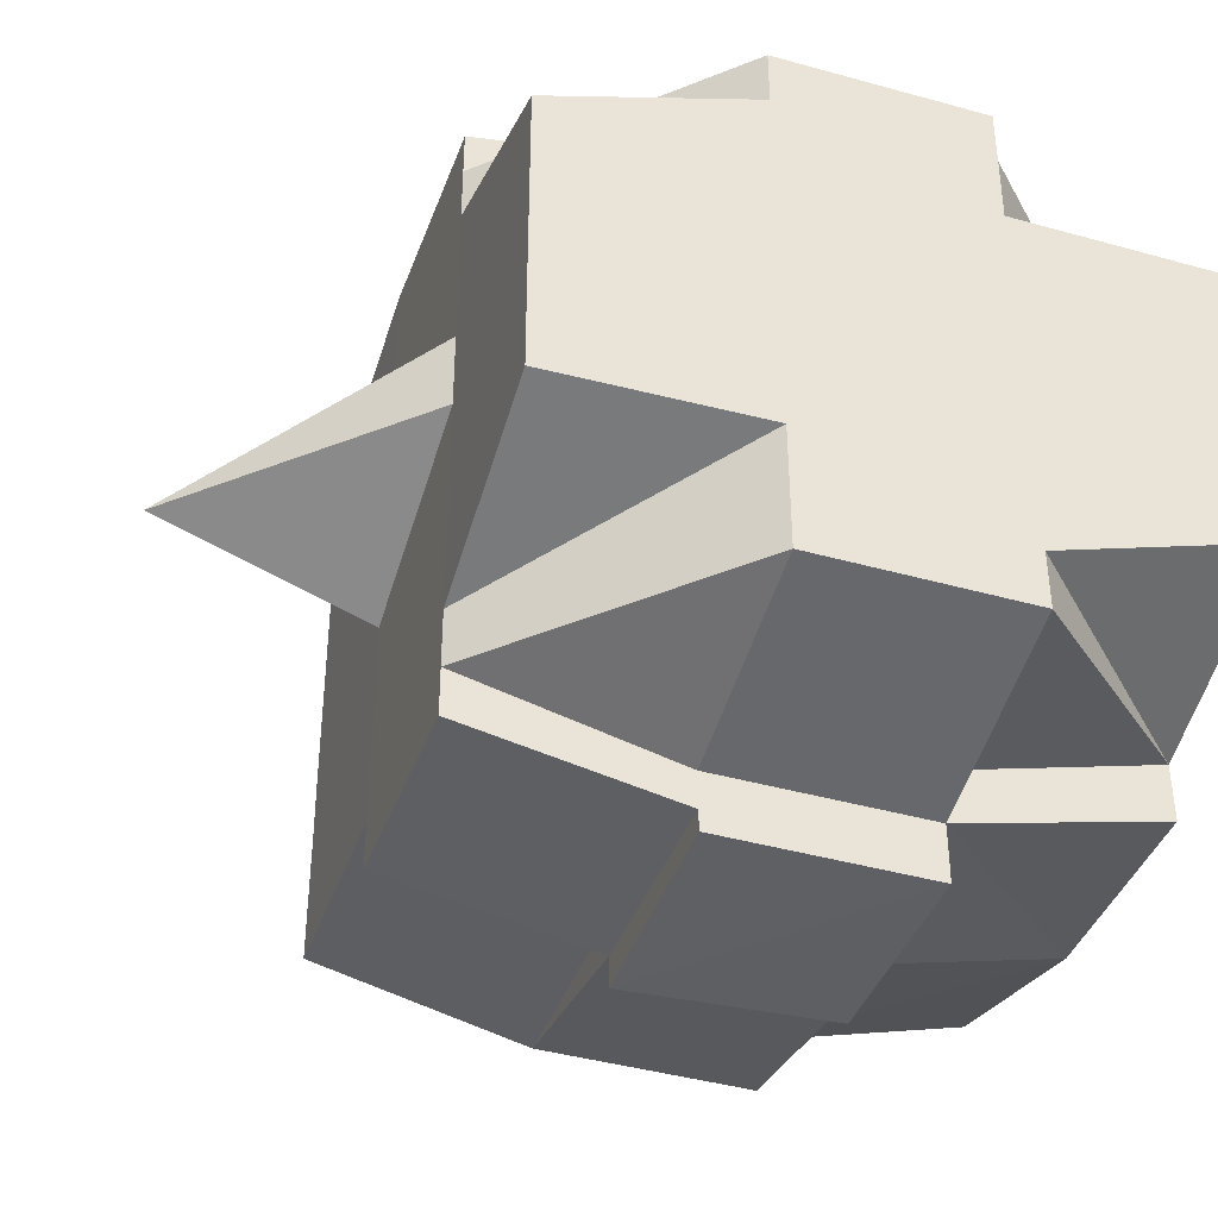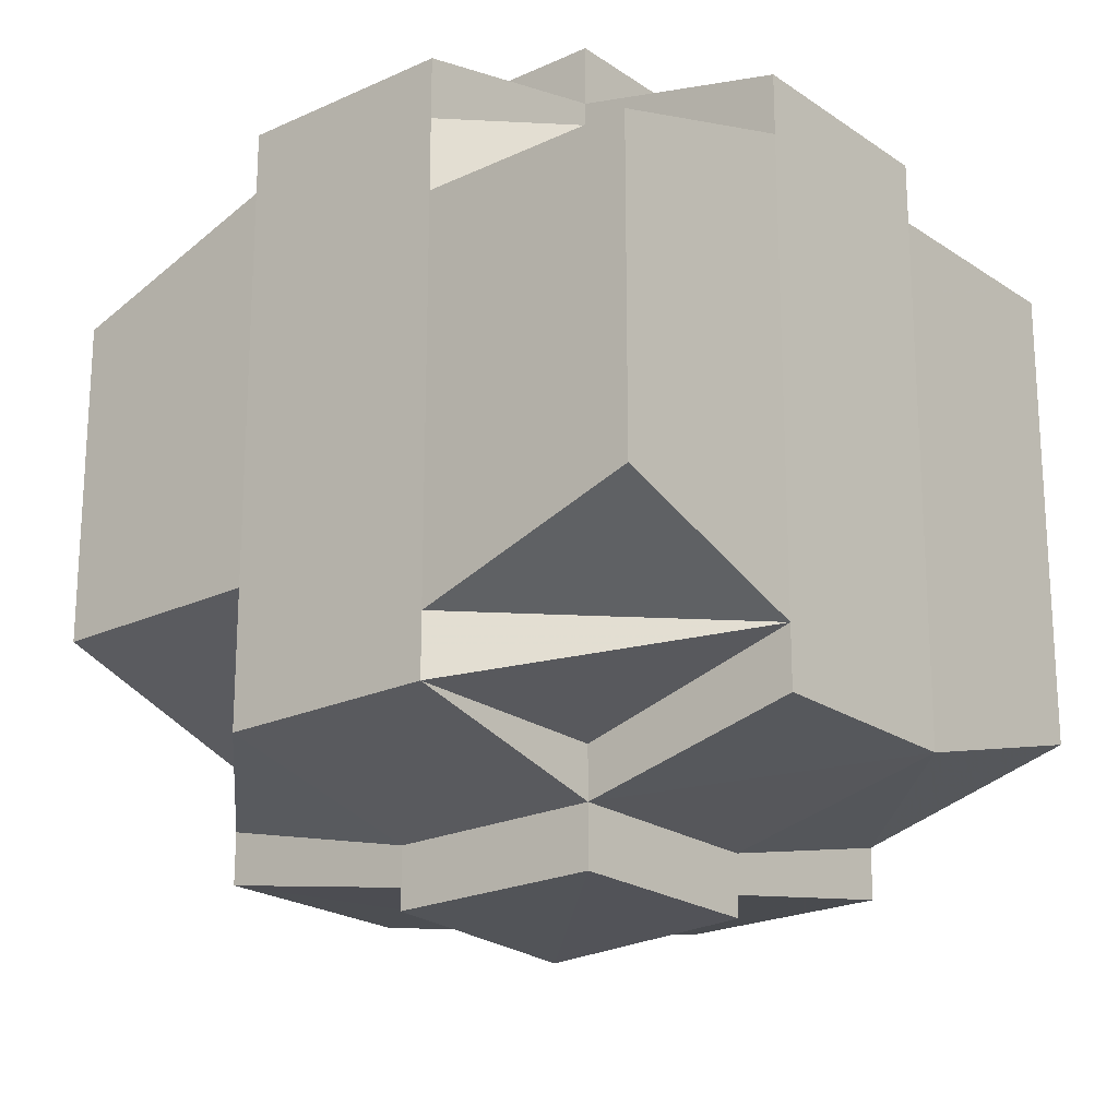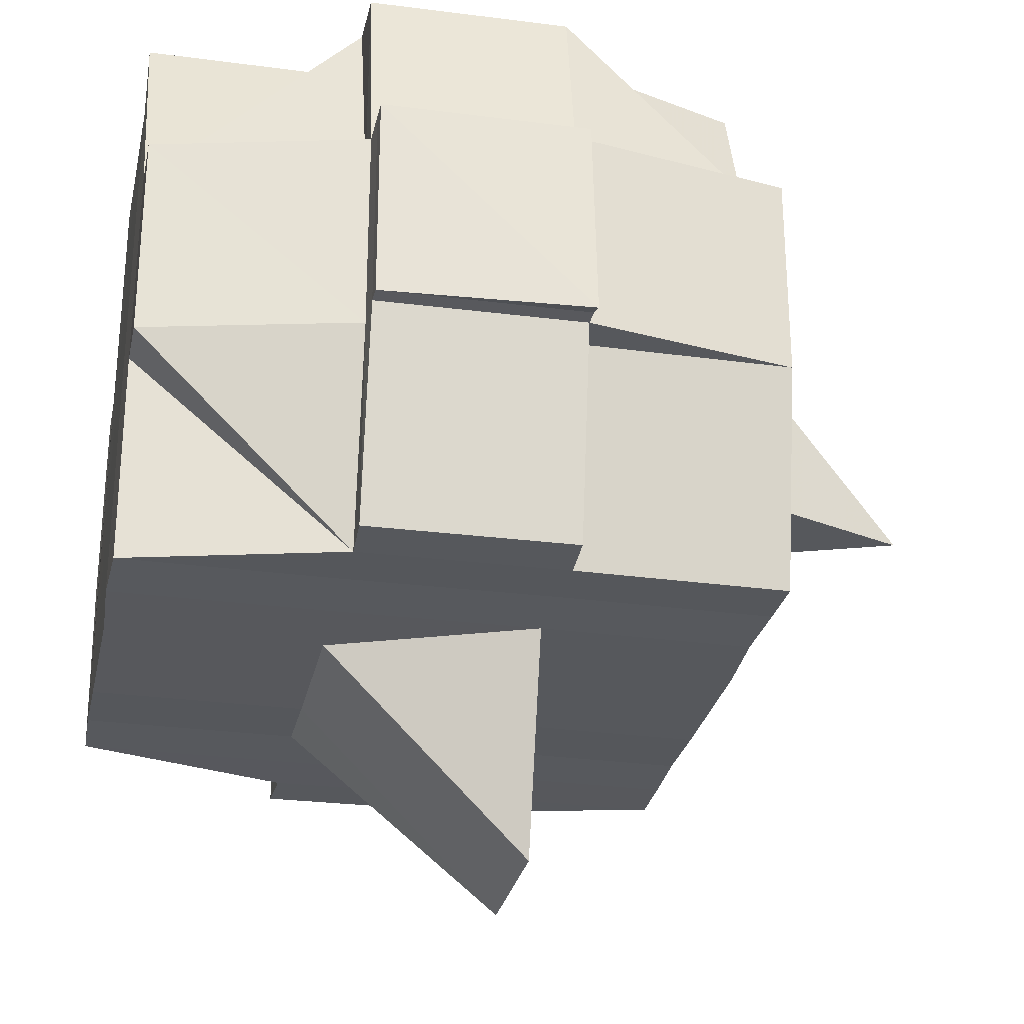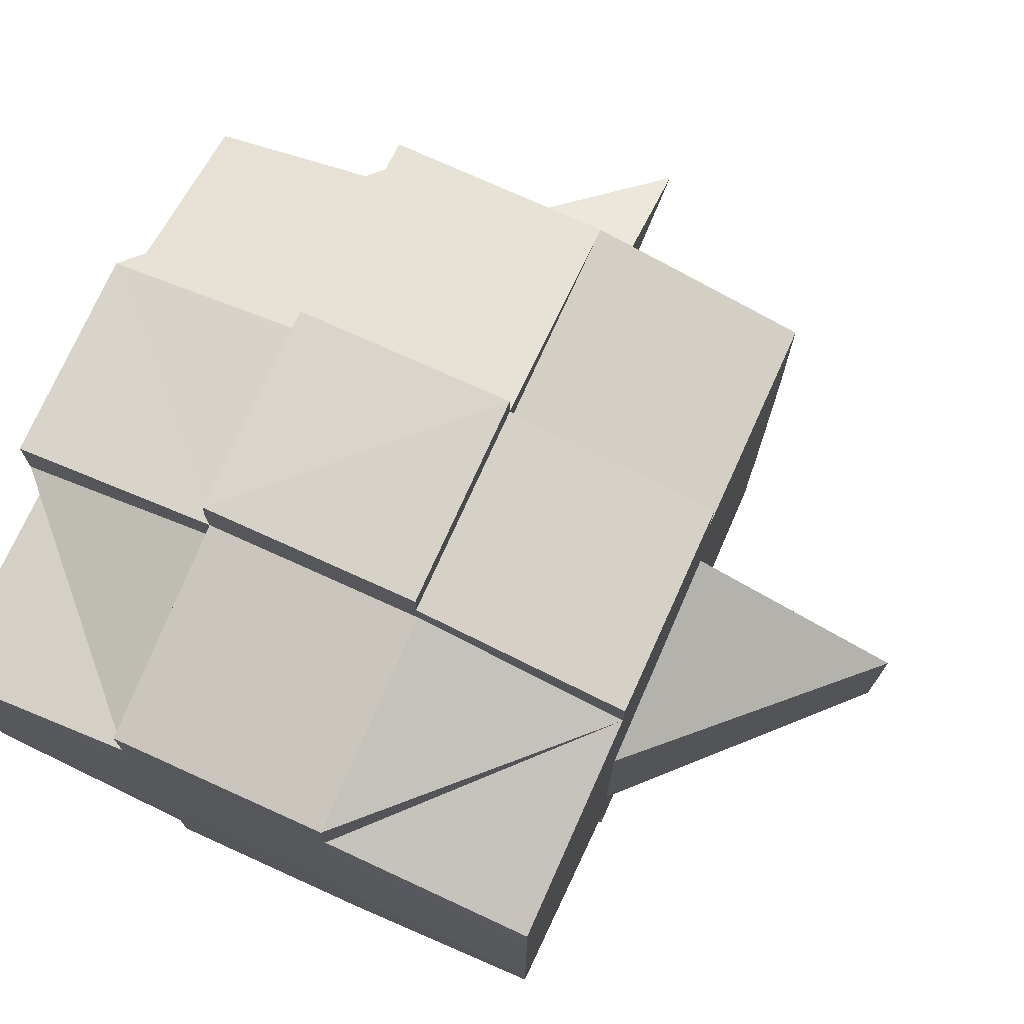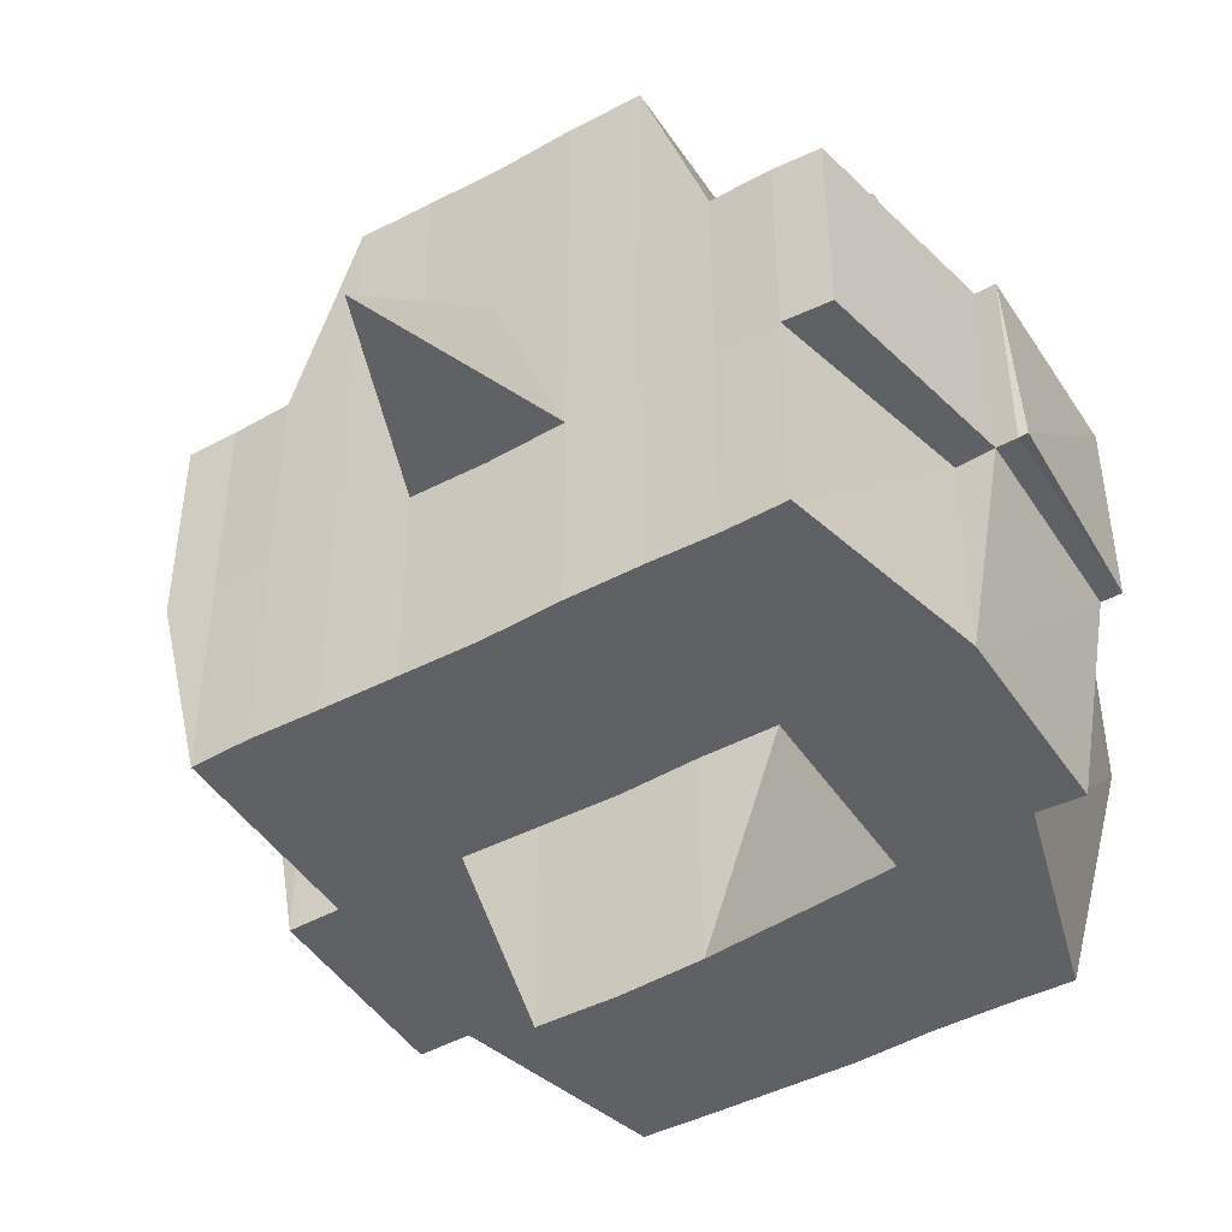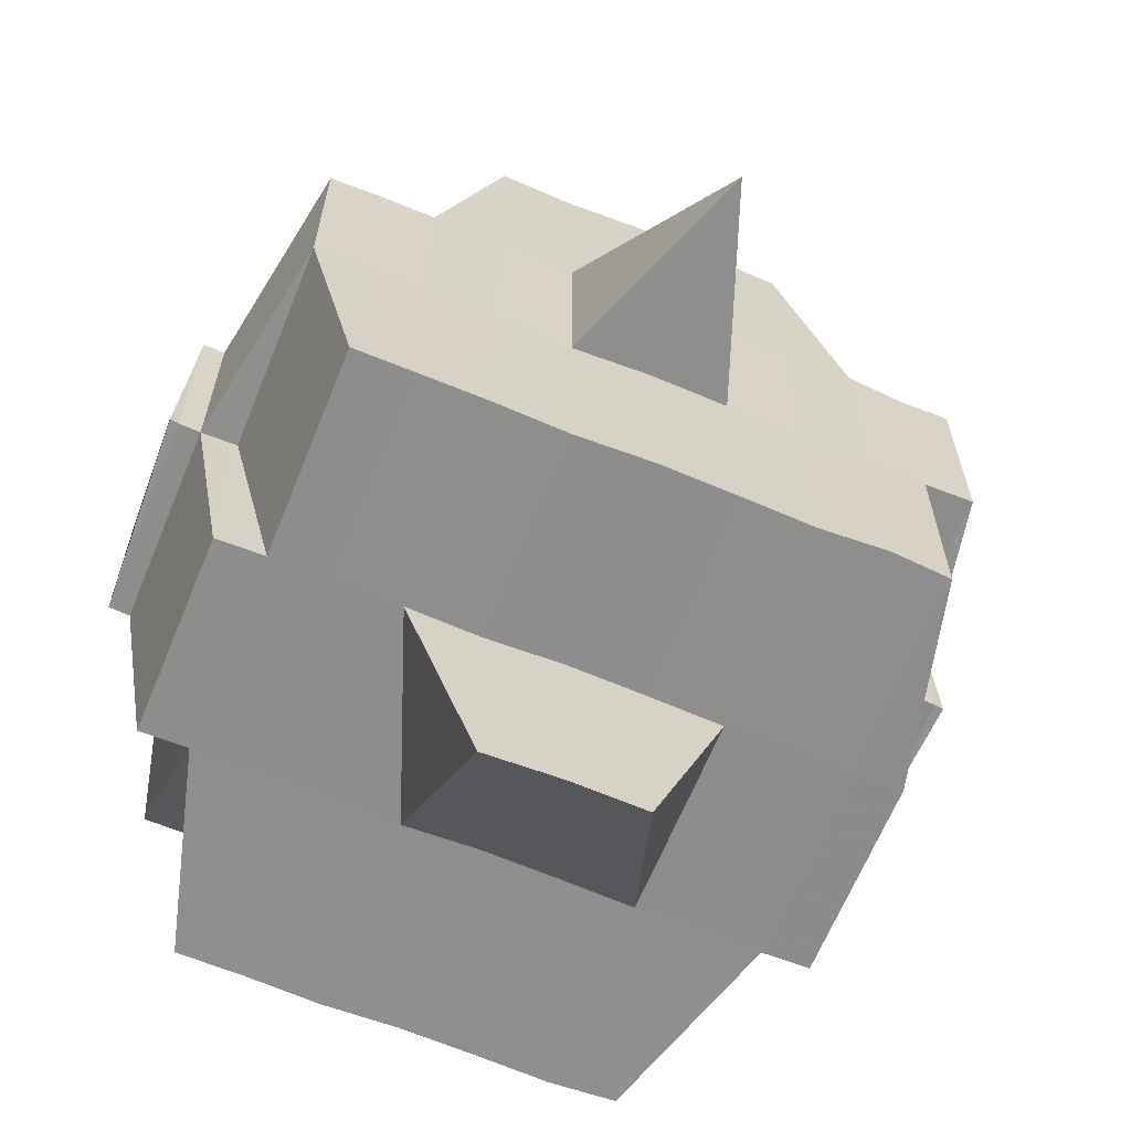
<metadata>
{"format":"obj","ext":"obj","renderer":"f3d","projection":"perspective","resolution":1024,"background":"white","views":[{"elev":-40.3,"azim":161.4,"up":"+Z"},{"elev":-21.4,"azim":-140.2,"up":"+Z"},{"elev":-28.2,"azim":-11.5,"up":"+Y"},{"elev":74.7,"azim":-65.5,"up":"+Z"},{"elev":-46.2,"azim":121.3,"up":"+Y"},{"elev":-64.8,"azim":67.7,"up":"+Y"}]}
</metadata>
<code>
o 1338
v 2229 1862 10.15
v 2229 1862 10.15
v 2229 1862 10.15
v 2229 1862 10.15
v 2229 1862 10.15
v 2229 1862 10.15
v 2229 1862 10.15
v 2229 1862 10.15
v 2229 1862 10.15
v 2229 1862 10.15
v 2229 1862 10.15
v 2229 1862 10.15
v 2229 1862 10.15
v 2229 1862 10.15
v 2229 1862 10.15
v 2229 1862 10.15
v 2229 1862 10.15
v 2229 1862 10.15
v 2229 1862 10.15
v 2229 1862 10.15
v 2229 1862 10.15
v 2229 1862 10.15
v 2229 1862 10.15
v 2229 1862 10.15
v 2229 1862 10.14
v 2229 1862 10.15
v 2229 1862 10.15
v 2229 1862 10.15
v 2229 1862 10.15
v 2229 1862 10.14
v 2229 1862 10.14
v 2229 1862 10.14
v 2229 1862 10.14
v 2229 1862 10.14
v 2229 1862 10.14
v 2229 1862 10.14
v 2229 1862 10.14
v 2229 1862 10.14
v 2229 1862 10.13
v 2229 1862 10.14
v 2229 1862 10.13
v 2229 1862 10.14
v 2229 1862 10.13
v 2229 1862 10.13
v 2229 1862 10.14
v 2229 1862 10.14
v 2229 1862 10.13
v 2229 1862 10.13
v 2229 1862 10.13
v 2229 1862 10.12
v 2229 1862 10.13
v 2229 1862 10.13
v 2229 1862 10.12
v 2229 1862 10.12
v 2229 1862 10.12
v 2229 1862 10.13
v 2229 1862 10.13
v 2229 1862 10.14
v 2229 1862 10.13
v 2229 1862 10.14
v 2229 1862 10.13
v 2229 1862 10.14
v 2229 1862 10.13
v 2229 1862 10.12
v 2229 1862 10.14
v 2229 1862 10.12
v 2229 1862 10.14
v 2229 1862 10.13
v 2229 1862 10.12
v 2229 1862 10.12
v 2229 1862 10.12
v 2229 1862 10.12
v 2229 1862 10.12
v 2229 1862 10.12
v 2229 1862 10.12
v 2229 1862 10.12
v 2229 1862 10.12
v 2229 1862 10.12
v 2229 1862 10.12
v 2229 1862 10.12
v 2229 1862 10.12
v 2229 1862 10.12
v 2229 1862 10.12
v 2229 1862 10.12
v 2229 1862 10.12
v 2229 1862 10.12
v 2229 1862 10.12
v 2229 1862 10.12
v 2229 1862 10.12
v 2229 1862 10.12
v 2229 1862 10.12
v 2229 1862 10.12
v 2229 1862 10.12
v 2229 1862 10.12
v 2229 1862 10.12
v 2229 1862 10.12
v 2229 1862 10.12
v 2229 1862 10.12
v 2229 1862 10.12
v 2229 1862 10.12
v 2229 1862 10.12
v 2229 1862 10.12
v 2229 1862 10.12
v 2229 1862 10.12
v 2229 1862 10.12
v 2229 1862 10.12
v 2229 1862 10.12
v 2229 1862 10.12
v 2229 1862 10.12
v 2229 1862 10.12
v 2229 1862 10.12
v 2229 1862 10.12
v 2229 1862 10.12
v 2229 1862 10.12
v 2229 1862 10.12
v 2229 1862 10.12
v 2229 1862 10.12
v 2229 1862 10.12
v 2229 1862 10.12
v 2229 1862 10.12
v 2229 1862 10.12
v 2229 1862 10.12
v 2229 1862 10.12
v 2229 1862 10.12
v 2229 1862 10.12
v 2229 1862 10.12
v 2229 1862 10.12
v 2229 1862 10.12
v 2229 1862 10.12
v 2229 1862 10.12
v 2229 1862 10.12
v 2229 1862 10.12
v 2229 1862 10.12
v 2229 1862 10.12
v 2229 1862 10.12
v 2229 1862 10.13
v 2229 1862 10.12
v 2229 1862 10.13
v 2229 1862 10.12
v 2229 1862 10.13
v 2229 1862 10.13
v 2229 1862 10.13
v 2229 1862 10.13
v 2229 1862 10.14
v 2229 1862 10.14
v 2229 1862 10.14
v 2229 1862 10.14
v 2229 1862 10.14
v 2229 1862 10.14
v 2229 1862 10.14
v 2229 1862 10.13
v 2229 1862 10.13
v 2229 1862 10.13
v 2229 1862 10.13
v 2229 1862 10.14
v 2229 1862 10.14
v 2229 1862 10.14
v 2229 1862 10.14
v 2229 1862 10.14
v 2229 1862 10.14
v 2229 1862 10.15
v 2229 1862 10.15
v 2229 1862 10.15
v 2229 1862 10.15
v 2229 1862 10.15
v 2229 1862 10.15
v 2229 1862 10.15
v 2229 1862 10.15
v 2229 1862 10.15
v 2229 1862 10.15
v 2229 1862 10.15
v 2229 1862 10.15
v 2229 1862 10.15
v 2229 1862 10.15
v 2229 1862 10.15
v 2229 1862 10.15
v 2229 1862 10.15
v 2229 1862 10.15
v 2229 1862 10.15
v 2229 1862 10.15
v 2229 1862 10.15
v 2229 1862 10.15
v 2229 1862 10.15
v 2229 1862 10.15
v 2229 1862 10.15
v 2229 1862 10.14
v 2229 1862 10.14
v 2229 1862 10.14
v 2229 1862 10.14
v 2229 1862 10.14
v 2229 1862 10.14
v 2229 1862 10.14
v 2229 1862 10.14
v 2229 1862 10.14
v 2229 1862 10.13
v 2229 1862 10.14
v 2229 1862 10.14
v 2229 1862 10.14
v 2229 1862 10.14
v 2229 1862 10.13
v 2229 1862 10.13
v 2229 1862 10.13
v 2229 1862 10.13
v 2229 1862 10.13
v 2229 1862 10.12
v 2229 1862 10.13
v 2229 1862 10.13
v 2229 1862 10.13
v 2229 1862 10.12
v 2229 1862 10.13
v 2229 1862 10.14
v 2229 1862 10.13
v 2229 1862 10.13
v 2229 1862 10.13
v 2229 1862 10.12
v 2229 1862 10.12
v 2229 1862 10.13
v 2229 1862 10.12
v 2229 1862 10.12
v 2229 1862 10.12
v 2229 1862 10.12
v 2229 1862 10.12
v 2229 1862 10.12
v 2229 1862 10.12
v 2229 1862 10.12
v 2229 1862 10.12
v 2229 1862 10.12
v 2229 1862 10.13
v 2229 1862 10.13
v 2229 1862 10.13
v 2229 1862 10.13
v 2229 1862 10.12
v 2229 1862 10.13
v 2229 1862 10.14
v 2229 1862 10.13
v 2229 1862 10.13
v 2229 1862 10.13
v 2229 1862 10.13
v 2229 1862 10.14
v 2229 1862 10.14
v 2229 1862 10.14
v 2229 1862 10.14
v 2229 1862 10.14
v 2229 1862 10.14
v 2229 1862 10.14
v 2229 1862 10.14
v 2229 1862 10.14
v 2229 1862 10.14
v 2229 1862 10.14
v 2229 1862 10.14
v 2229 1862 10.15
v 2229 1862 10.15
v 2229 1862 10.15
v 2229 1862 10.15
v 2229 1862 10.15
v 2229 1862 10.15
v 2229 1862 10.15
v 2229 1862 10.15
v 2229 1862 10.15
v 2229 1862 10.15
v 2229 1862 10.15
v 2229 1862 10.14
v 2229 1862 10.14
v 2229 1862 10.14
v 2229 1862 10.15
v 2229 1862 10.14
v 2229 1862 10.15
v 2229 1862 10.15
v 2229 1862 10.14
v 2229 1862 10.14
v 2229 1862 10.14
v 2229 1862 10.14
v 2229 1862 10.14
v 2229 1862 10.15
v 2229 1862 10.15
v 2229 1862 10.15
v 2229 1862 10.15
v 2229 1862 10.15
v 2229 1862 10.15
v 2229 1862 10.15
v 2229 1862 10.15
v 2229 1862 10.15
v 2229 1862 10.15
v 2229 1862 10.15
v 2229 1862 10.15
v 2229 1862 10.15
v 2229 1862 10.15
v 2229 1862 10.15
v 2229 1862 10.15
v 2229 1862 10.15
v 2229 1862 10.15
v 2229 1862 10.15
v 2229 1862 10.15
v 2229 1862 10.15
v 2229 1862 10.15
v 2229 1862 10.15
v 2229 1862 10.15
v 2229 1862 10.15
v 2229 1862 10.15
v 2229 1862 10.15
v 2229 1862 10.15
v 2229 1862 10.14
v 2229 1862 10.14
v 2229 1862 10.15
v 2229 1862 10.14
v 2229 1862 10.14
v 2229 1862 10.14
v 2229 1862 10.15
v 2229 1862 10.14
v 2229 1862 10.14
v 2229 1862 10.14
v 2229 1862 10.14
v 2229 1862 10.14
v 2229 1862 10.14
v 2229 1862 10.13
v 2229 1862 10.13
v 2229 1862 10.14
v 2229 1862 10.15
v 2229 1862 10.15
v 2229 1862 10.15
v 2229 1862 10.15
v 2229 1862 10.15
v 2229 1862 10.15
v 2229 1862 10.15
v 2229 1862 10.14
v 2229 1862 10.14
v 2229 1862 10.14
v 2229 1862 10.14
v 2229 1862 10.13
v 2229 1862 10.12
v 2229 1862 10.12
v 2229 1862 10.12
v 2229 1862 10.12
v 2229 1862 10.12
v 2229 1862 10.12
v 2229 1862 10.12
v 2229 1862 10.12
f 1 2 3
f 4 5 2
f 6 7 3
f 8 9 6
f 10 11 5
f 12 13 4
f 13 14 15
f 16 12 17
f 10 18 19
f 18 20 11
f 21 18 22
f 23 24 18
f 24 25 26
f 27 26 18
f 18 26 28
f 26 29 28
f 25 30 31
f 26 31 29
f 32 31 26
f 33 34 32
f 34 35 36
f 36 37 31
f 30 38 37
f 38 39 40
f 35 41 42
f 41 43 44
f 42 45 46
f 44 47 45
f 39 48 49
f 48 50 51
f 52 51 49
f 50 53 54
f 55 54 51
f 49 51 56
f 51 54 57
f 51 57 56
f 49 56 58
f 56 57 59
f 58 56 60
f 56 61 62
f 57 63 61
f 57 64 63
f 58 62 65
f 54 66 57
f 67 68 58
f 54 69 66
f 70 69 54
f 70 71 72
f 73 74 71
f 75 74 76
f 77 76 78
f 69 79 66
f 80 81 79
f 81 82 83
f 82 84 85
f 84 86 87
f 88 87 89
f 90 86 91
f 92 91 93
f 94 90 95
f 95 89 96
f 97 96 98
f 99 94 100
f 101 100 102
f 103 99 102
f 102 104 105
f 102 106 104
f 107 93 106
f 108 109 107
f 109 110 111
f 112 108 113
f 114 107 113
f 113 111 115
f 113 115 116
f 117 118 114
f 118 119 120
f 85 120 121
f 122 121 123
f 124 117 122
f 122 85 125
f 126 122 127
f 125 113 128
f 128 113 129
f 130 112 128
f 128 129 131
f 132 130 133
f 133 128 131
f 134 128 133
f 131 129 135
f 131 135 136
f 133 137 138
f 135 129 139
f 129 102 139
f 139 102 55
f 135 139 140
f 136 135 140
f 140 139 52
f 139 105 141
f 140 141 142
f 143 142 144
f 145 144 146
f 147 146 148
f 149 150 147
f 150 151 145
f 151 152 153
f 154 153 155
f 156 155 157
f 158 157 159
f 160 148 161
f 162 161 163
f 164 163 165
f 162 160 27
f 166 165 167
f 168 169 167
f 170 171 169
f 172 173 166
f 174 162 173
f 175 162 174
f 176 175 174
f 177 175 178
f 176 179 180
f 181 180 182
f 183 182 7
f 9 184 183
f 185 186 175
f 175 187 162
f 186 188 187
f 189 187 175
f 187 160 162
f 187 190 160
f 188 191 190
f 192 190 187
f 190 193 194
f 191 195 196
f 190 196 197
f 196 198 193
f 199 196 190
f 200 201 198
f 195 202 200
f 196 200 156
f 203 200 196
f 136 204 201
f 202 205 136
f 200 136 154
f 206 136 200
f 207 133 206
f 208 207 203
f 209 133 207
f 207 138 210
f 208 210 211
f 212 209 207
f 212 207 208
f 213 209 212
f 214 212 208
f 213 212 214
f 215 209 213
f 215 216 209
f 217 215 213
f 216 218 219
f 220 221 218
f 222 221 223
f 224 223 225
f 226 216 215
f 226 122 216
f 79 122 226
f 227 226 215
f 79 226 227
f 66 79 227
f 227 215 217
f 66 227 228
f 228 227 217
f 217 229 230
f 231 232 228
f 228 217 233
f 233 230 234
f 233 217 235
f 236 228 233
f 237 228 236
f 238 231 236
f 236 233 239
f 239 234 240
f 239 233 241
f 242 236 239
f 59 236 242
f 243 238 242
f 242 239 244
f 244 240 245
f 244 239 246
f 247 242 244
f 60 242 247
f 248 243 247
f 247 244 249
f 249 244 250
f 249 245 251
f 252 251 253
f 254 253 255
f 256 257 255
f 258 259 252
f 260 261 252
f 260 249 261
f 262 249 260
f 262 247 249
f 263 247 262
f 264 248 262
f 265 262 260
f 266 262 265
f 265 267 268
f 29 266 265
f 269 266 29
f 31 269 29
f 31 37 269
f 269 270 266
f 37 270 269
f 270 58 263
f 271 58 270
f 270 65 272
f 273 67 270
f 29 265 274
f 274 265 275
f 28 29 274
f 28 274 276
f 274 268 277
f 276 277 278
f 276 274 279
f 280 278 281
f 280 276 282
f 283 276 284
f 285 286 276
f 282 287 288
f 289 290 280
f 291 289 292
f 293 294 287
f 293 295 294
f 279 293 183
f 184 296 293
f 296 297 298
f 299 298 293
f 298 176 293
f 298 300 176
f 300 301 295
f 261 300 298
f 261 302 300
f 303 302 304
f 305 306 302
f 302 307 300
f 300 307 308
f 307 309 301
f 302 310 307
f 246 310 302
f 306 311 310
f 310 312 307
f 307 312 189
f 312 313 309
f 310 314 312
f 241 314 310
f 311 315 314
f 315 316 214
f 235 214 314
f 314 317 312
f 314 214 317
f 312 317 192
f 317 211 313
f 214 208 317
f 317 208 199
f 318 319 320
f 319 321 322
f 318 323 324
f 325 326 327
f 328 329 326
f 330 331 332
f 333 334 335
f 335 336 337

</code>
